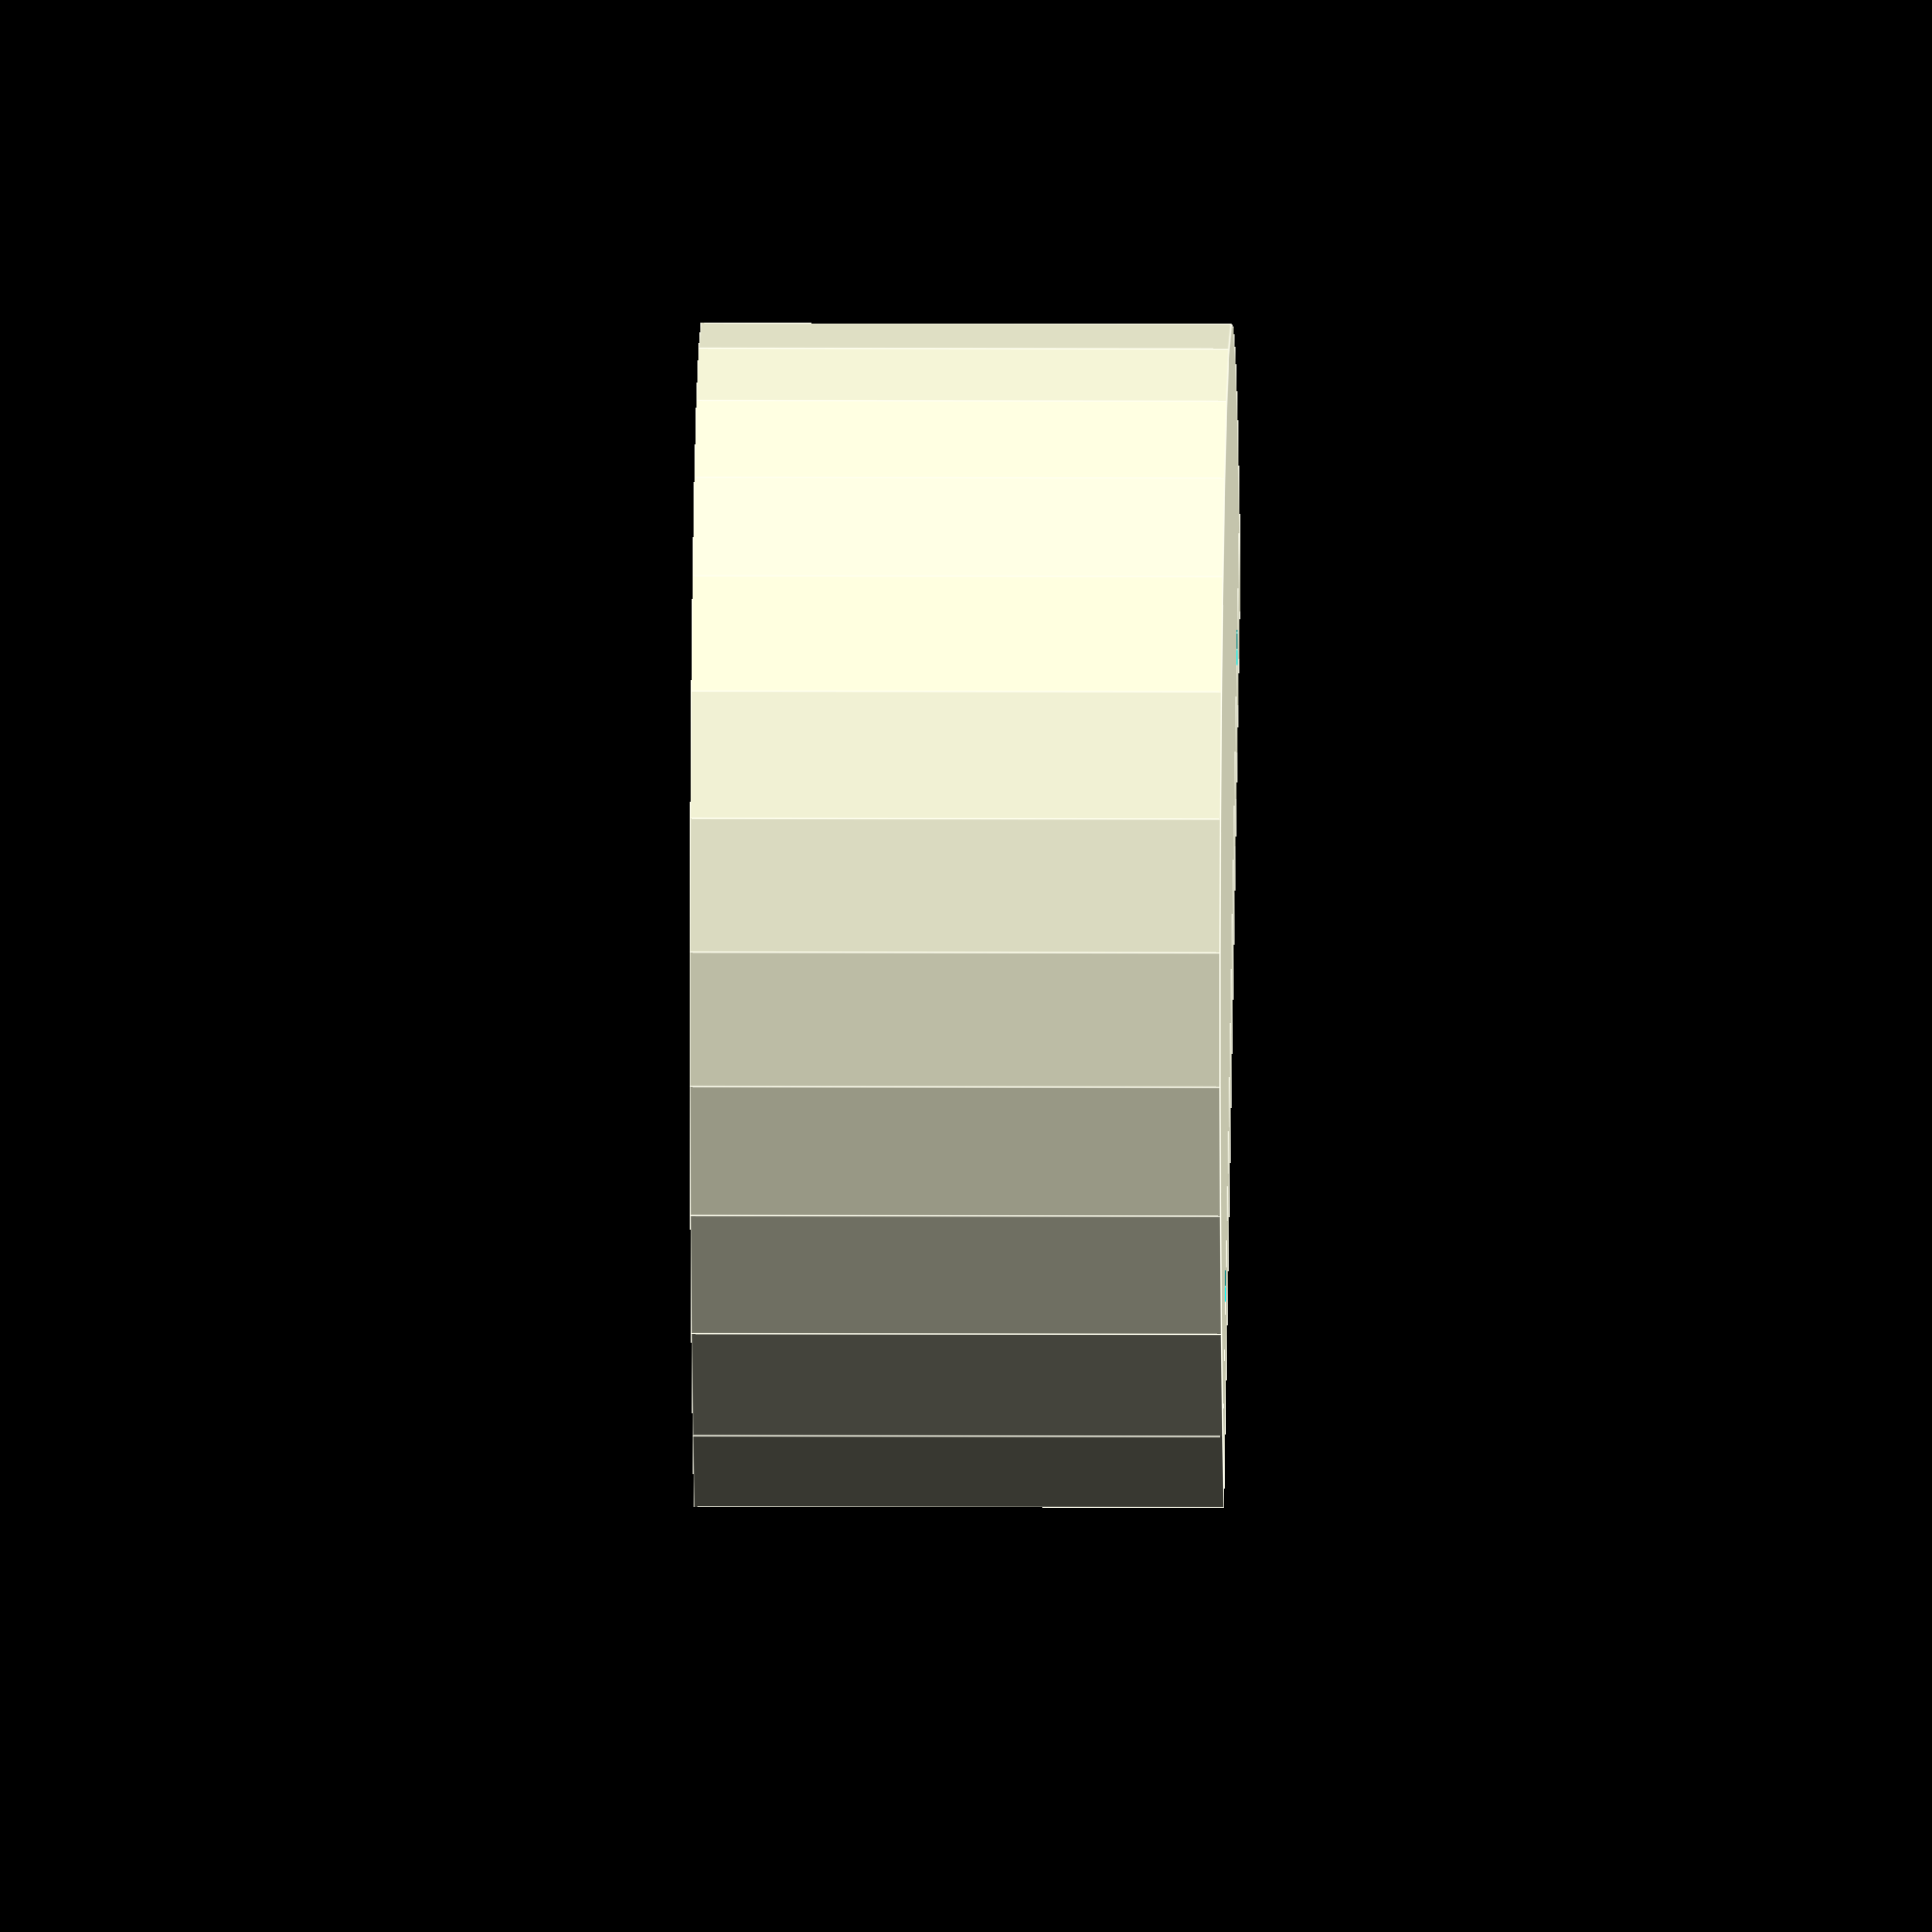
<openscad>
GUT_WIDTH = 124;
GUT_HEIGHT = 51;
WALL_THICKNESS = 2;
GUT_LIP = 10;
HOLE_R = 2;

difference(){
    union(){
        difference(){
            cylinder(h = GUT_HEIGHT, r = GUT_WIDTH / 2, center=false);
            translate([-(GUT_WIDTH / 2),0,-1]) {
                cube([GUT_WIDTH, GUT_WIDTH / 2, GUT_WIDTH + 4]);
            }
        }

        translate([-(GUT_WIDTH / 2),0,0]) {
            cube([GUT_WIDTH, GUT_LIP, GUT_HEIGHT]);
            }
        }
    
    union(){
        translate([0,0,WALL_THICKNESS]){
            cylinder(h = GUT_HEIGHT+10 - (WALL_THICKNESS *2), r = GUT_WIDTH / 2 - WALL_THICKNESS, center=false);
        }

    translate([-((GUT_WIDTH /2) - WALL_THICKNESS),0, WALL_THICKNESS]) {
        cube([GUT_WIDTH - (WALL_THICKNESS *2),(GUT_WIDTH + WALL_THICKNESS) / 2,GUT_HEIGHT -  (WALL_THICKNESS *2) + 10]);
        }
    }
    //create screw holes
    screw();
}

//screw holes
module screw(){

//translate([GUT_WIDTH / 2 - 20,GUT_WIDTH / 2 - 6,GUT_HEIGHT - 2]){
//    cylinder(h = 3, r = 1.5,center=false);
//}
//translate([-(GUT_WIDTH / 2 - 20),(GUT_WIDTH / 2 - 6),GUT_HEIGHT - 2]){
//    cylinder(h = 3, r = 1.5,center=false);
//}
translate([(GUT_WIDTH / 2 - 20),(GUT_LIP - 10),-1]){
    cylinder(h = WALL_THICKNESS + 2, r = HOLE_R,center=false);
}
translate([-(GUT_WIDTH / 2 - 20),(GUT_LIP - 10),-1]){
    cylinder(h = WALL_THICKNESS + 2, r = HOLE_R,center=false);
}
}
</openscad>
<views>
elev=175.3 azim=42.1 roll=89.0 proj=o view=edges
</views>
